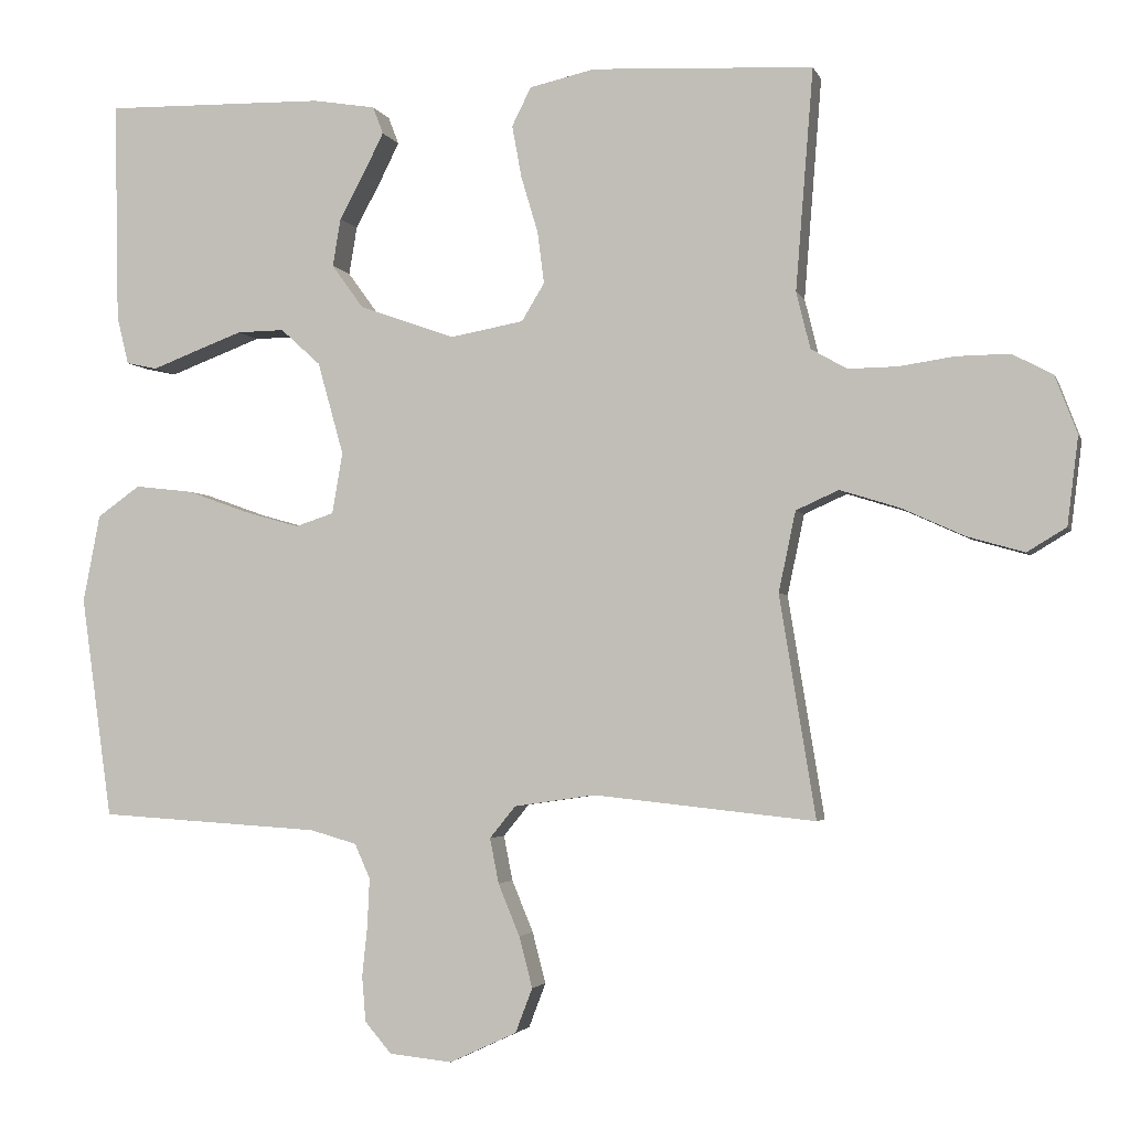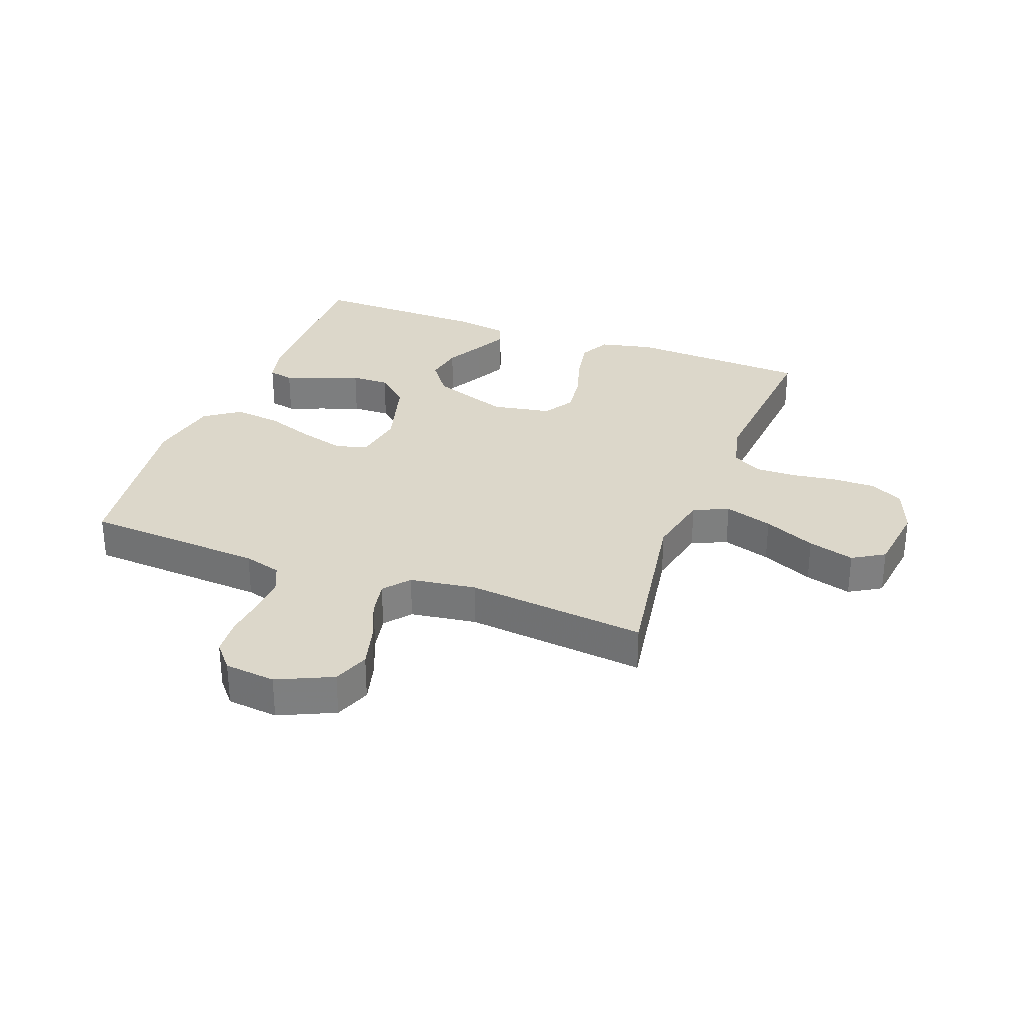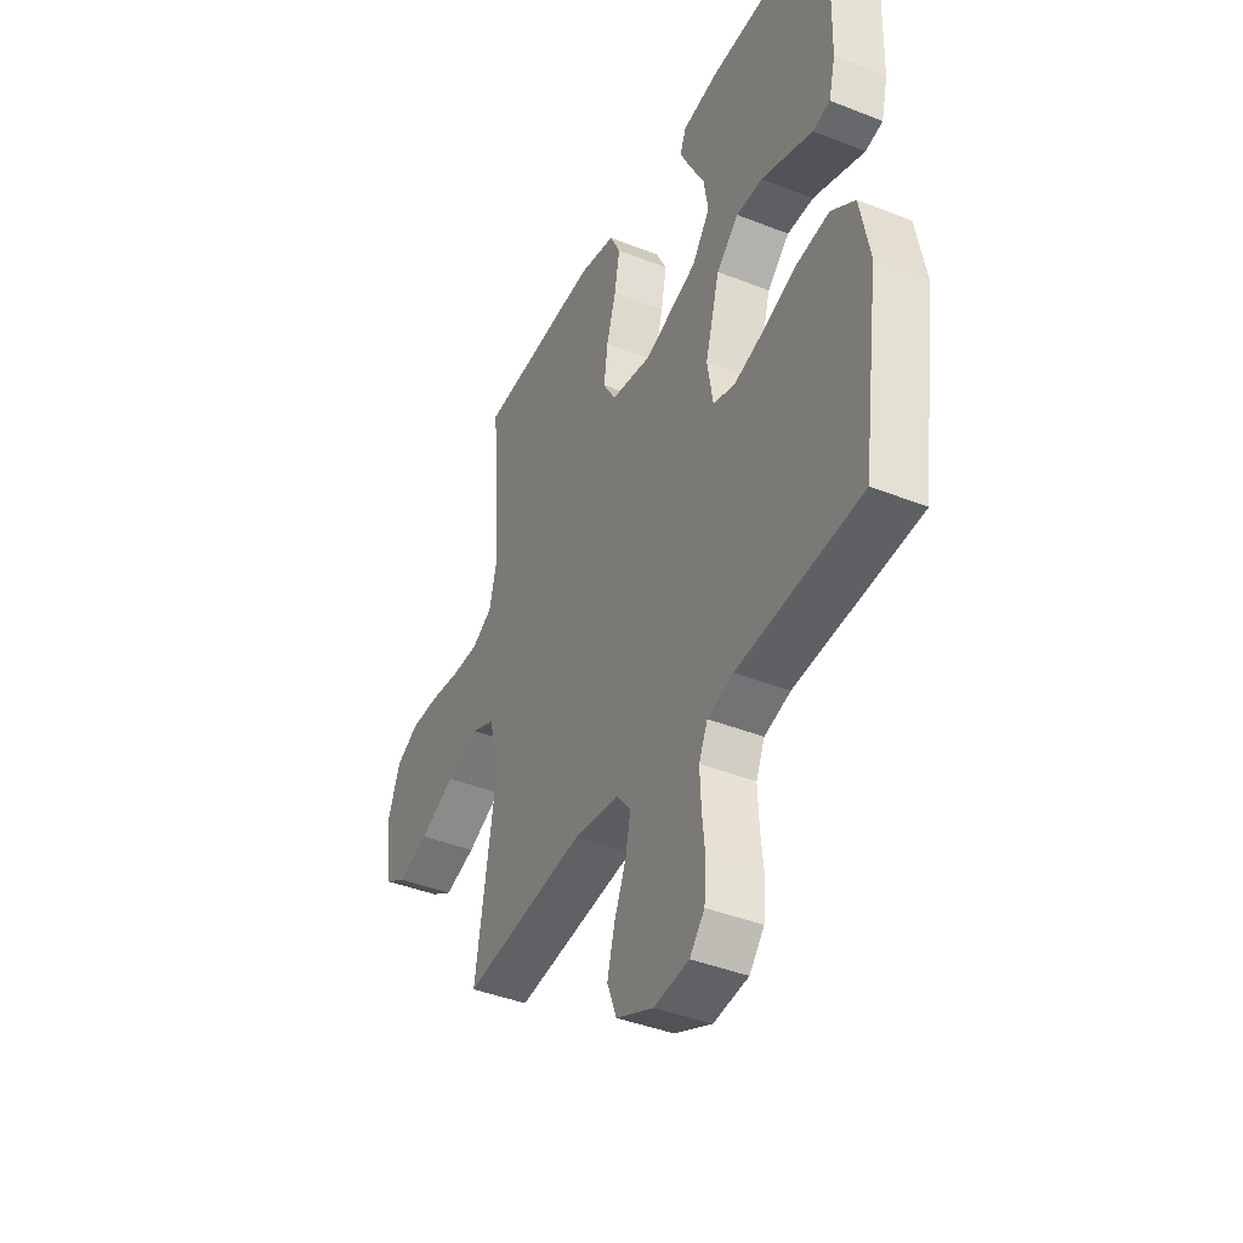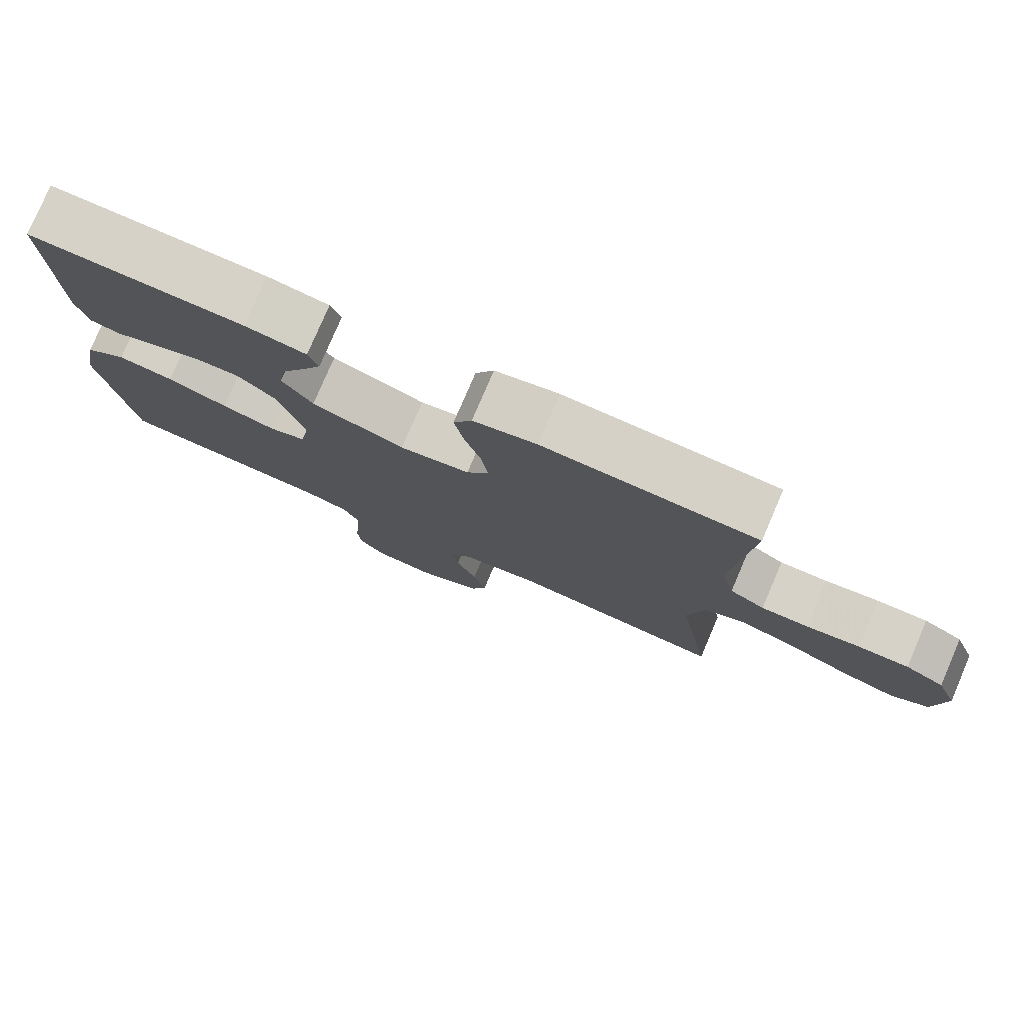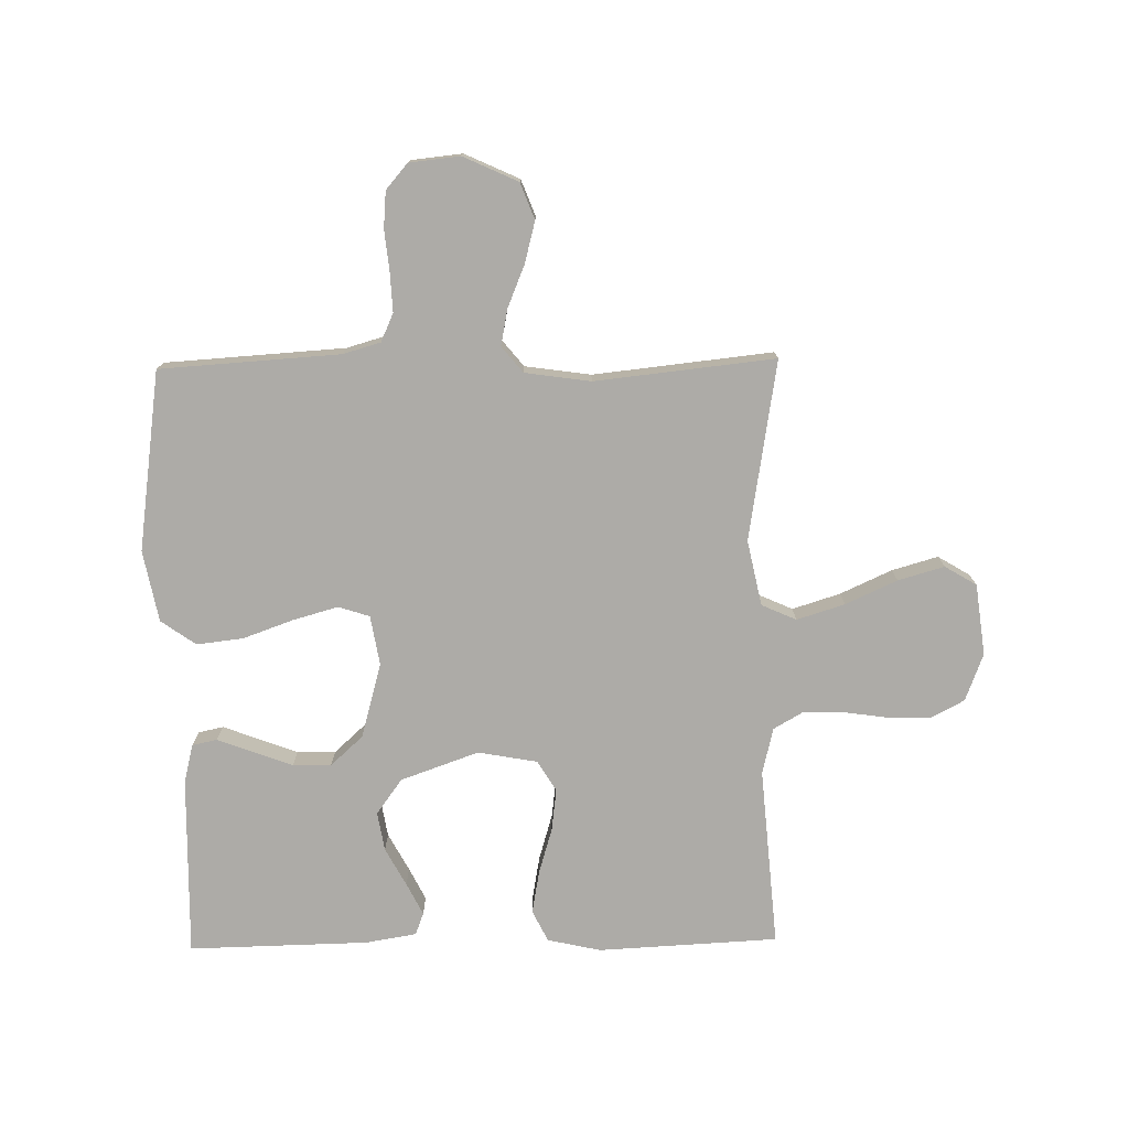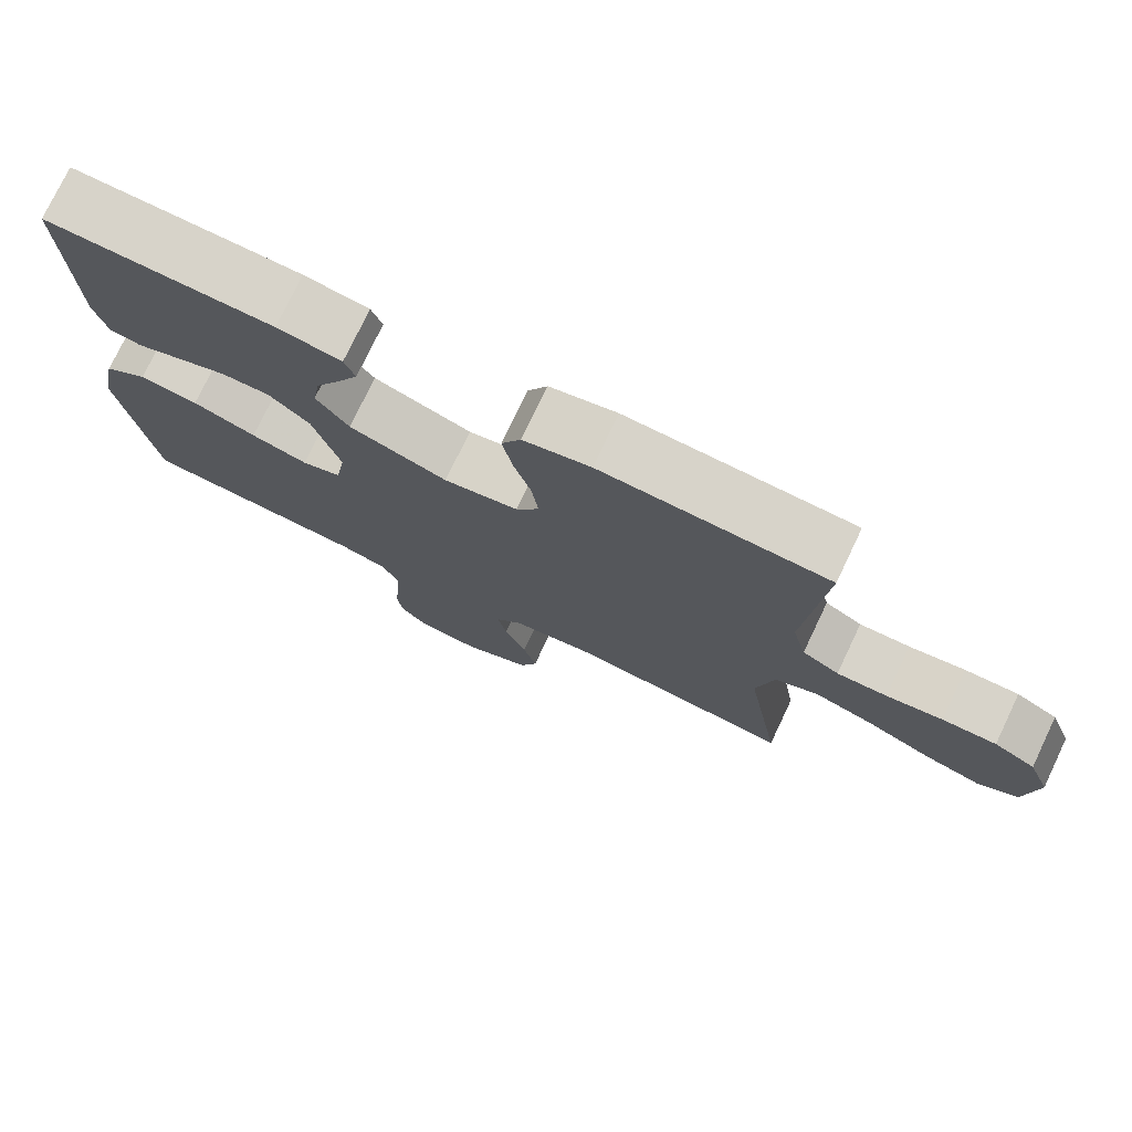
<metadata>
{"format":"obj","ext":"obj","renderer":"f3d","projection":"perspective","resolution":1024,"background":"white","views":[{"elev":-3.1,"azim":-165.6,"up":"+Z"},{"elev":30.7,"azim":-159.4,"up":"+Y"},{"elev":-41.1,"azim":64.3,"up":"+Z"},{"elev":78.5,"azim":-156.8,"up":"+Z"},{"elev":-76.4,"azim":-179.0,"up":"+Y"},{"elev":76.1,"azim":-154.5,"up":"+Z"}]}
</metadata>
<code>
v -0.5 0.07 -0.5
v -0.451 0.07 -0.2
v -0.474 0.07 -0.091
v -0.532 0.07 -0.065
v -0.612 0.07 -0.09
v -0.698 0.07 -0.129
v -0.775 0.07 -0.151
v -0.828 0.07 -0.119
v -0.843 0.07 0
v -0.813 0.07 0.079
v -0.758 0.07 0.108
v -0.686 0.07 0.107
v -0.611 0.07 0.096
v -0.544 0.07 0.095
v -0.495 0.07 0.123
v -0.476 0.07 0.2
v -0.5 0.07 0.5
v -0.2 0.07 0.515
v -0.111 0.07 0.495
v -0.085 0.07 0.443
v -0.098 0.07 0.372
v -0.121 0.07 0.295
v -0.13 0.07 0.225
v -0.099 0.07 0.174
v 0 0.07 0.156
v 0.13 0.07 0.202
v 0.173 0.07 0.261
v 0.162 0.07 0.326
v 0.128 0.07 0.389
v 0.101 0.07 0.443
v 0.115 0.07 0.48
v 0.2 0.07 0.494
v 0.5 0.07 0.5
v 0.494 0.07 0.2
v 0.478 0.07 0.135
v 0.436 0.07 0.126
v 0.378 0.07 0.148
v 0.311 0.07 0.173
v 0.247 0.07 0.174
v 0.193 0.07 0.125
v 0.158 0.07 0
v 0.172 0.07 -0.083
v 0.224 0.07 -0.1
v 0.299 0.07 -0.079
v 0.383 0.07 -0.049
v 0.461 0.07 -0.04
v 0.519 0.07 -0.081
v 0.542 0.07 -0.2
v 0.5 0.07 -0.5
v 0.2 0.07 -0.519
v 0.137 0.07 -0.537
v 0.116 0.07 -0.584
v 0.119 0.07 -0.649
v 0.126 0.07 -0.717
v 0.121 0.07 -0.778
v 0.085 0.07 -0.82
v 0 0.07 -0.829
v -0.091 0.07 -0.787
v -0.114 0.07 -0.727
v -0.096 0.07 -0.658
v -0.067 0.07 -0.588
v -0.055 0.07 -0.527
v -0.09 0.07 -0.484
v -0.2 0.07 -0.468
v -0.5 0 -0.5
v -0.451 0 -0.2
v -0.474 0 -0.091
v -0.532 0 -0.065
v -0.612 0 -0.09
v -0.698 0 -0.129
v -0.775 0 -0.151
v -0.828 0 -0.119
v -0.843 0 0
v -0.813 0 0.079
v -0.758 0 0.108
v -0.686 0 0.107
v -0.611 0 0.096
v -0.544 0 0.095
v -0.495 0 0.123
v -0.476 0 0.2
v -0.5 0 0.5
v -0.2 0 0.515
v -0.111 0 0.495
v -0.085 0 0.443
v -0.098 0 0.372
v -0.121 0 0.295
v -0.13 0 0.225
v -0.099 0 0.174
v 0 0 0.156
v 0.13 0 0.202
v 0.173 0 0.261
v 0.162 0 0.326
v 0.128 0 0.389
v 0.101 0 0.443
v 0.115 0 0.48
v 0.2 0 0.494
v 0.5 0 0.5
v 0.494 0 0.2
v 0.478 0 0.135
v 0.436 0 0.126
v 0.378 0 0.148
v 0.311 0 0.173
v 0.247 0 0.174
v 0.193 0 0.125
v 0.158 0 0
v 0.172 0 -0.083
v 0.224 0 -0.1
v 0.299 0 -0.079
v 0.383 0 -0.049
v 0.461 0 -0.04
v 0.519 0 -0.081
v 0.542 0 -0.2
v 0.5 0 -0.5
v 0.2 0 -0.519
v 0.137 0 -0.537
v 0.116 0 -0.584
v 0.119 0 -0.649
v 0.126 0 -0.717
v 0.121 0 -0.778
v 0.085 0 -0.82
v 0 0 -0.829
v -0.091 0 -0.787
v -0.114 0 -0.727
v -0.096 0 -0.658
v -0.067 0 -0.588
v -0.055 0 -0.527
v -0.09 0 -0.484
v -0.2 0 -0.468
f 58 59 60 61
f 58 61 62
f 57 58 62
f 56 57 62
f 53 54 55 56
f 52 53 56 62
f 51 52 62 63
f 47 48 49 50
f 47 50 51 63
f 44 45 46 47
f 43 44 47 63
f 34 35 36 37
f 34 37 38
f 33 34 38 39
f 28 29 30 31
f 28 31 32 33
f 19 20 21 22
f 19 22 23
f 16 17 18 19
f 15 16 19 23
f 14 15 23 24
f 10 11 12 13
f 10 13 14
f 9 10 14
f 5 6 7 8
f 4 5 8 9
f 64 1 2
f 64 2 3
f 42 43 63 64
f 41 42 64 3
f 40 41 3 4
f 27 28 33 39
f 26 27 39 40
f 25 26 40 4
f 14 24 25
f 4 9 14 25
f 125 124 123 122
f 126 125 122
f 126 122 121
f 126 121 120
f 120 119 118 117
f 126 120 117 116
f 127 126 116 115
f 114 113 112 111
f 127 115 114 111
f 111 110 109 108
f 127 111 108 107
f 101 100 99 98
f 102 101 98
f 103 102 98 97
f 95 94 93 92
f 97 96 95 92
f 86 85 84 83
f 87 86 83
f 83 82 81 80
f 87 83 80 79
f 88 87 79 78
f 77 76 75 74
f 78 77 74
f 78 74 73
f 72 71 70 69
f 73 72 69 68
f 66 65 128
f 67 66 128
f 128 127 107 106
f 67 128 106 105
f 68 67 105 104
f 103 97 92 91
f 104 103 91 90
f 68 104 90 89
f 89 88 78
f 89 78 73 68
f 1 65 66 2
f 2 66 67 3
f 3 67 68 4
f 4 68 69 5
f 5 69 70 6
f 6 70 71 7
f 7 71 72 8
f 8 72 73 9
f 9 73 74 10
f 10 74 75 11
f 11 75 76 12
f 12 76 77 13
f 13 77 78 14
f 14 78 79 15
f 15 79 80 16
f 16 80 81 17
f 17 81 82 18
f 18 82 83 19
f 19 83 84 20
f 20 84 85 21
f 21 85 86 22
f 22 86 87 23
f 23 87 88 24
f 24 88 89 25
f 25 89 90 26
f 26 90 91 27
f 27 91 92 28
f 28 92 93 29
f 29 93 94 30
f 30 94 95 31
f 31 95 96 32
f 32 96 97 33
f 33 97 98 34
f 34 98 99 35
f 35 99 100 36
f 36 100 101 37
f 37 101 102 38
f 38 102 103 39
f 39 103 104 40
f 40 104 105 41
f 41 105 106 42
f 42 106 107 43
f 43 107 108 44
f 44 108 109 45
f 45 109 110 46
f 46 110 111 47
f 47 111 112 48
f 48 112 113 49
f 49 113 114 50
f 50 114 115 51
f 51 115 116 52
f 52 116 117 53
f 53 117 118 54
f 54 118 119 55
f 55 119 120 56
f 56 120 121 57
f 57 121 122 58
f 58 122 123 59
f 59 123 124 60
f 60 124 125 61
f 61 125 126 62
f 62 126 127 63
f 63 127 128 64
f 64 128 65 1

</code>
